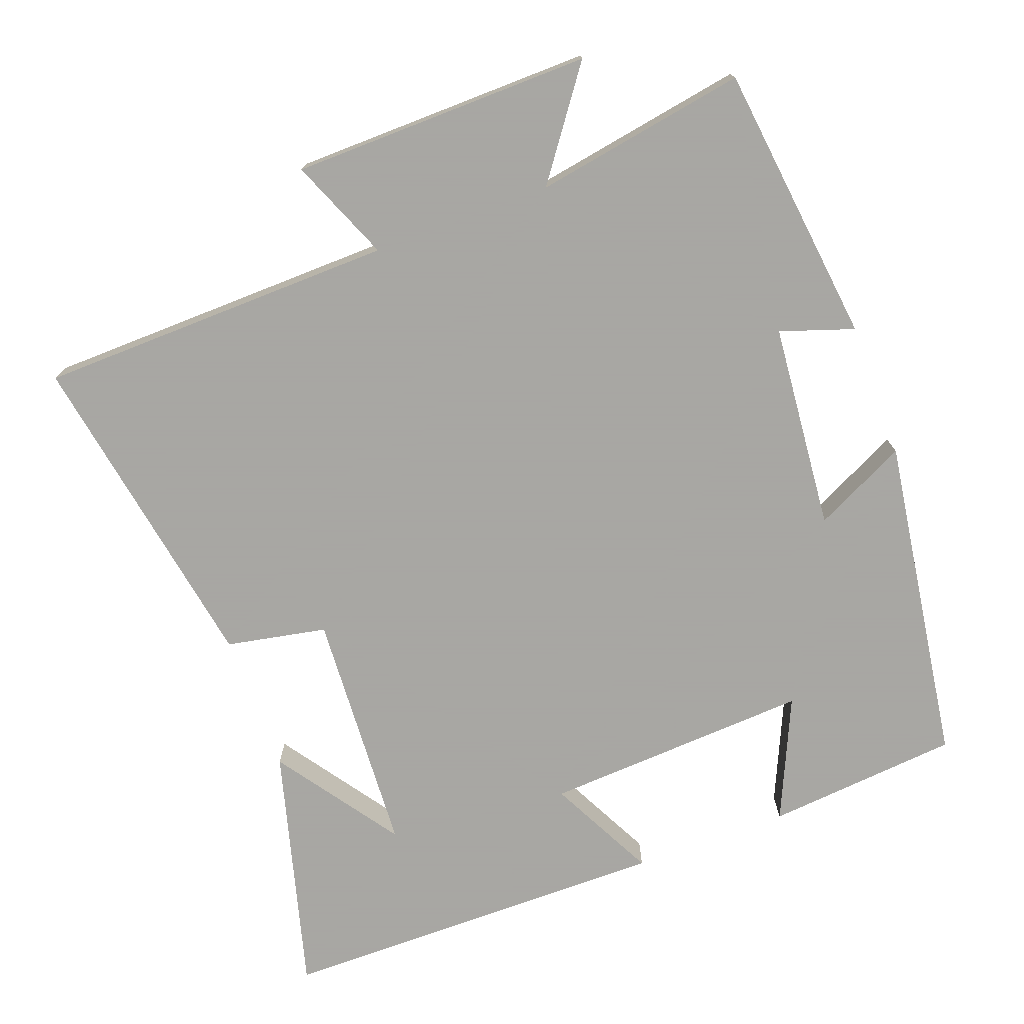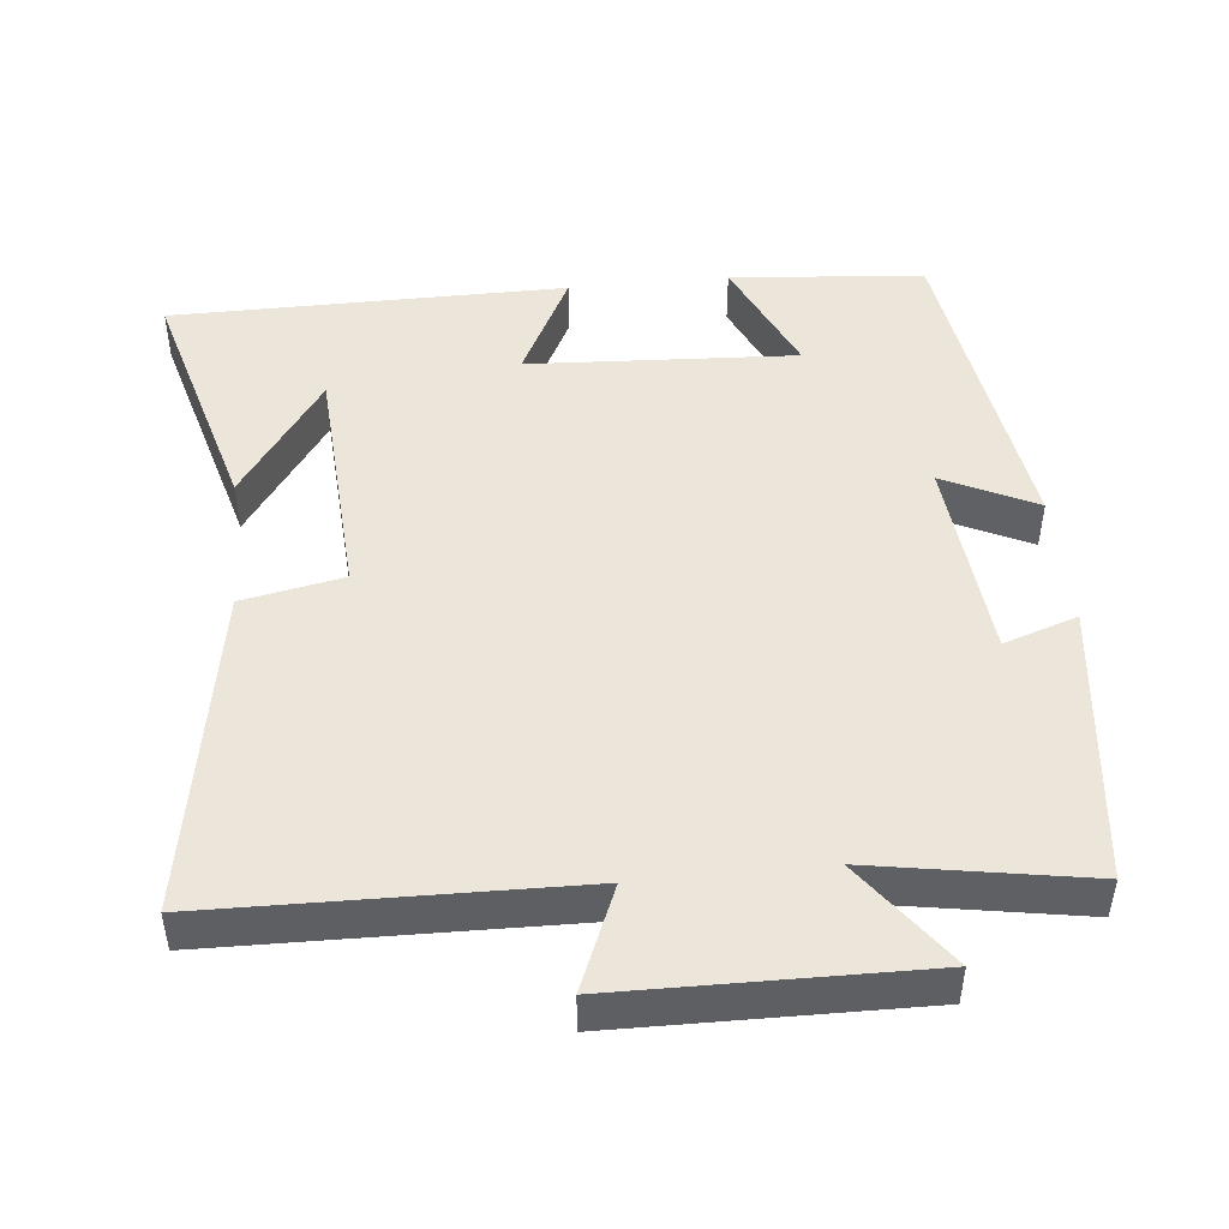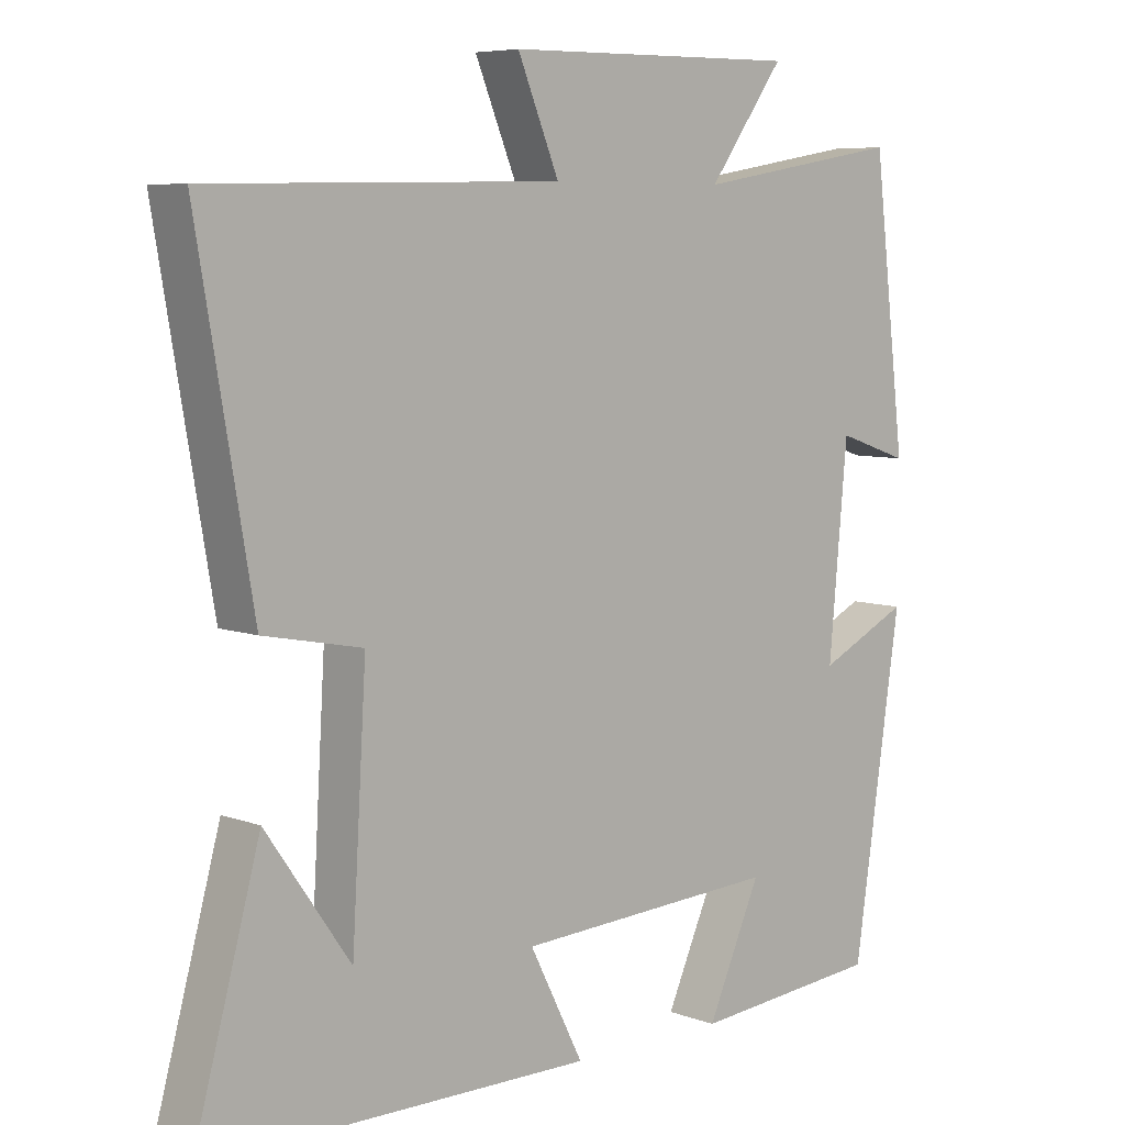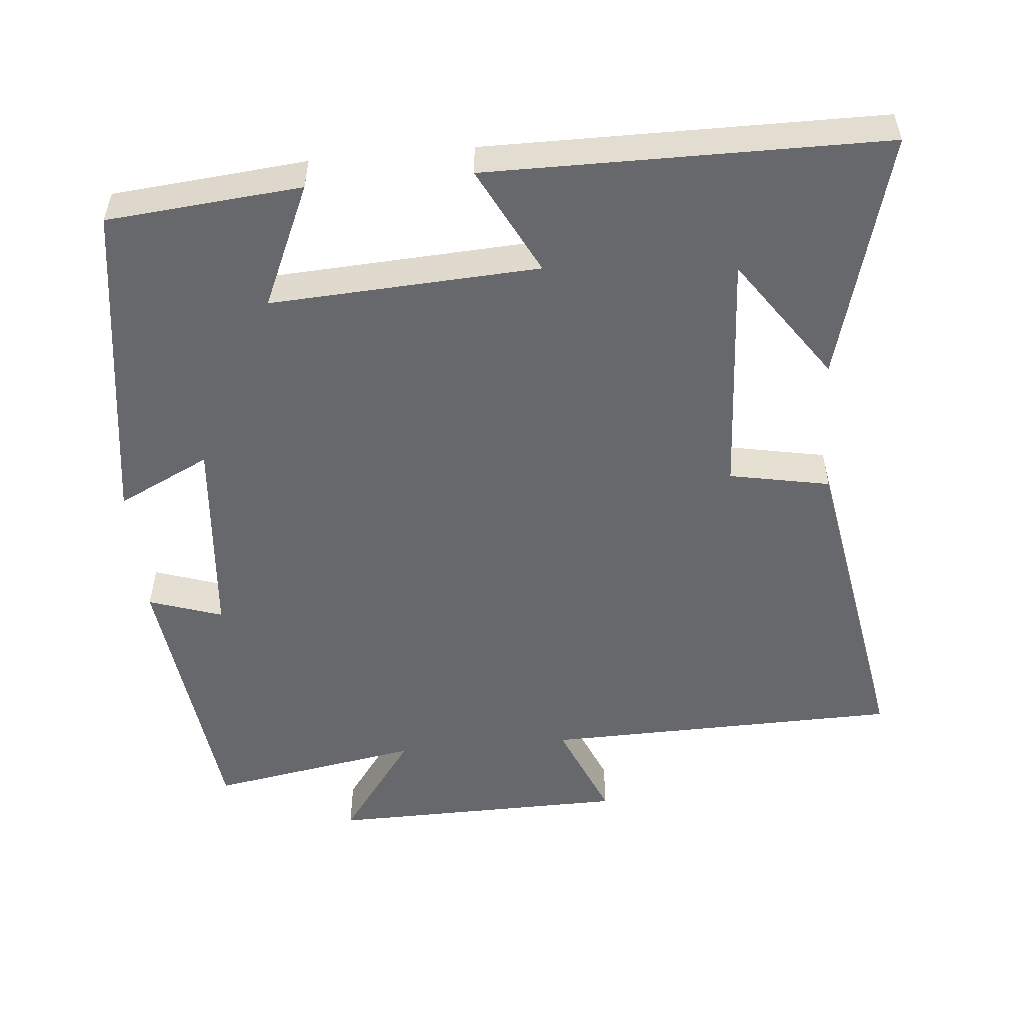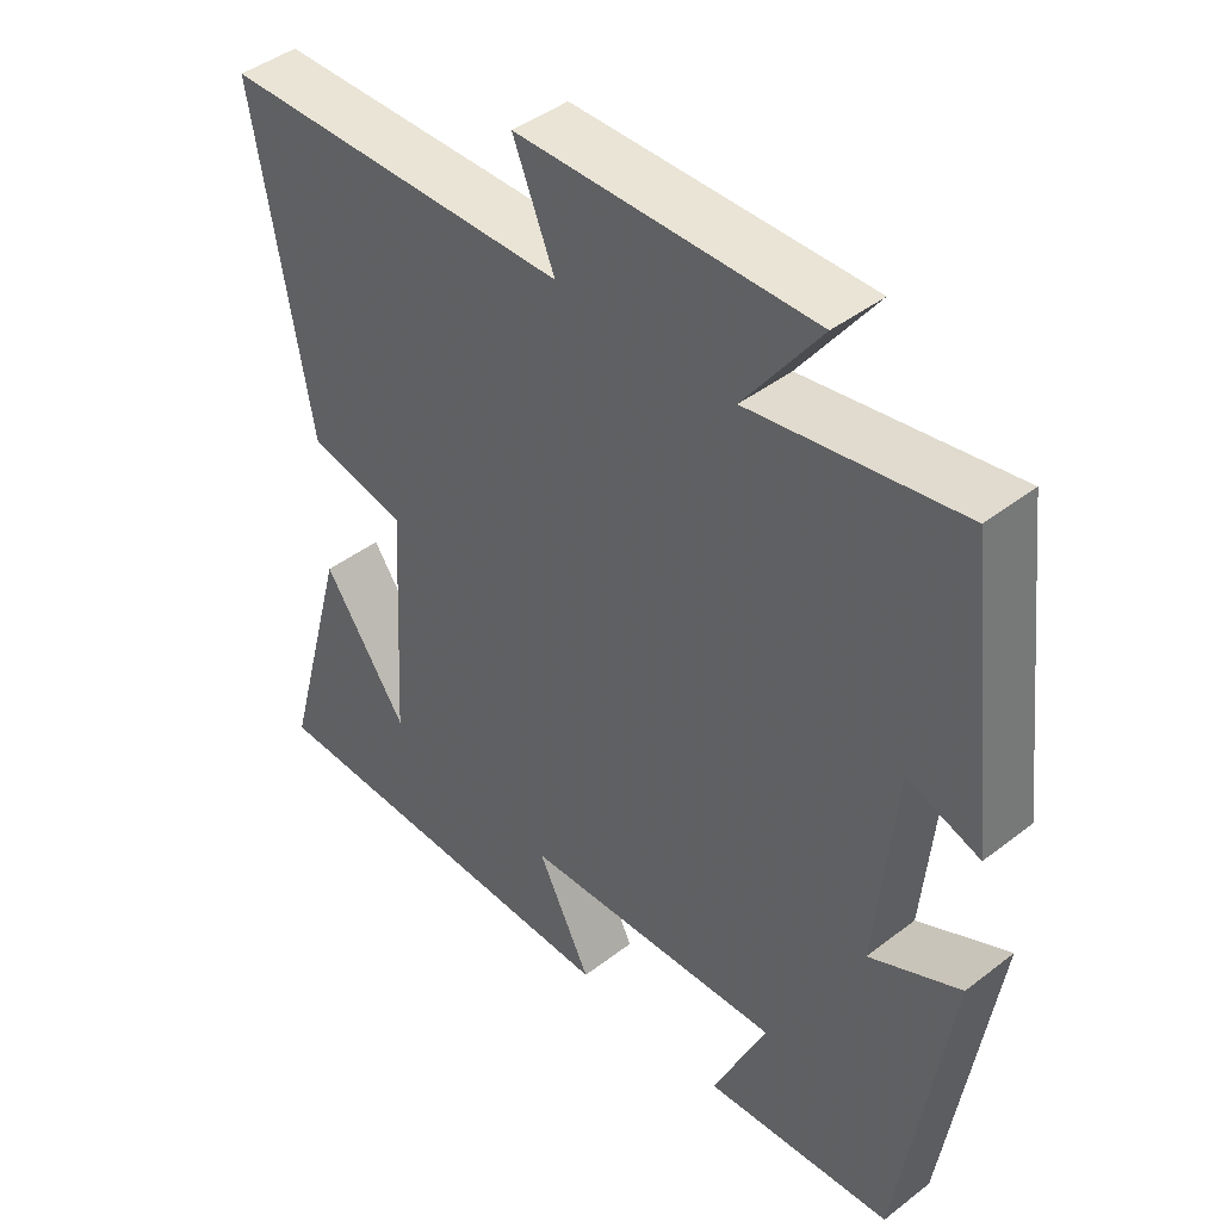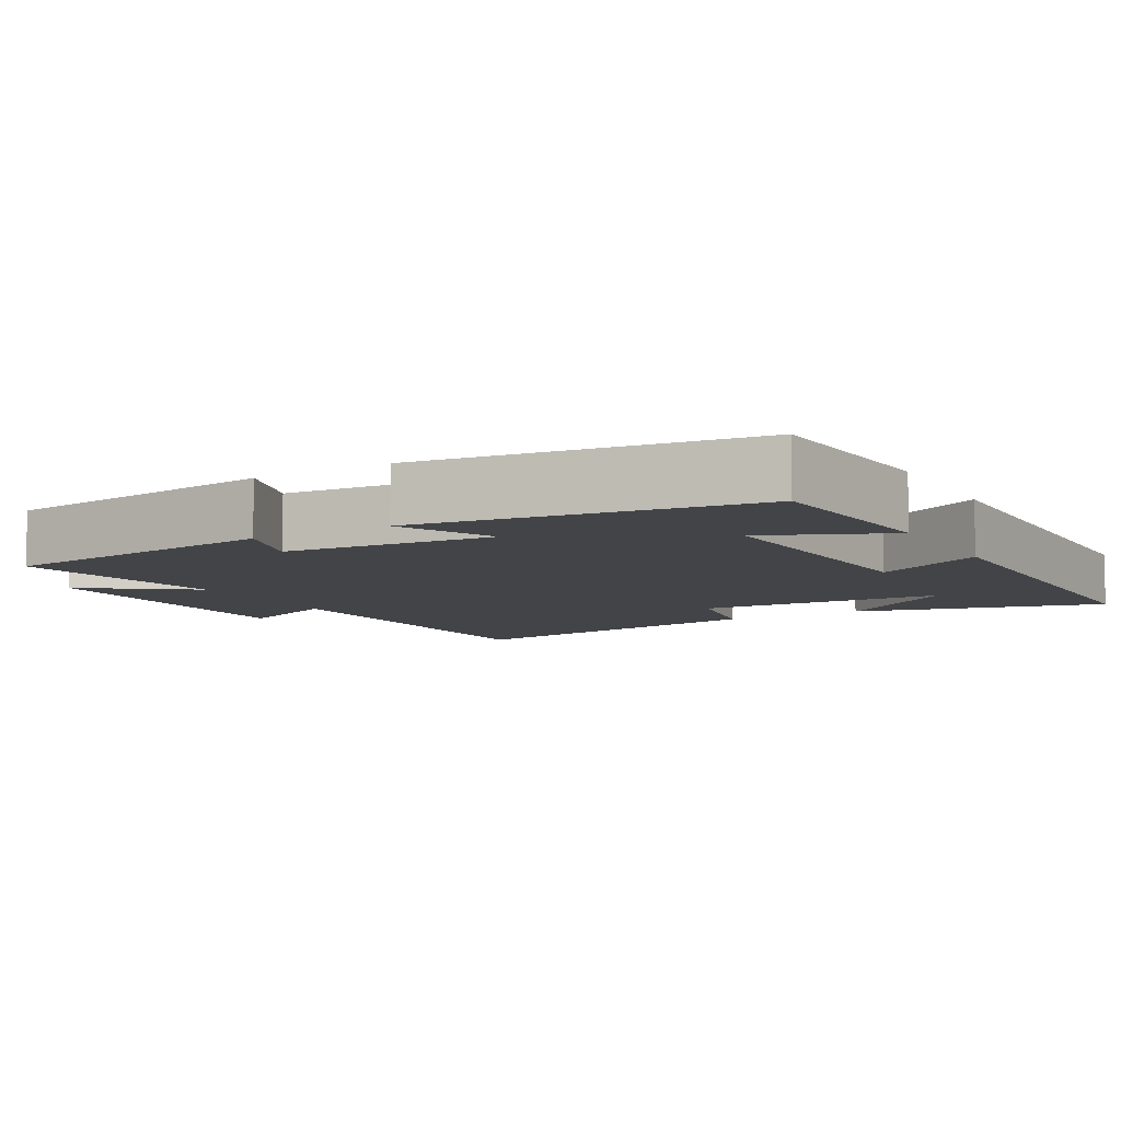
<metadata>
{"format":"obj","ext":"obj","renderer":"f3d","projection":"perspective","resolution":1024,"background":"white","views":[{"elev":-74.4,"azim":20.4,"up":"+Y"},{"elev":47.2,"azim":-5.8,"up":"+Y"},{"elev":6.7,"azim":-43.0,"up":"+Z"},{"elev":-52.5,"azim":-174.7,"up":"+Y"},{"elev":43.7,"azim":47.8,"up":"+Z"},{"elev":-8.0,"azim":119.8,"up":"+Y"}]}
</metadata>
<code>
v 0.433 0.07 -0.476
v 0.167 0.07 -0.5
v 0.242 0.07 -0.332
v -0.126 0.07 -0.352
v -0.051 0.07 -0.5
v -0.593 0.07 -0.497
v -0.5 0.07 -0.158
v -0.382 0.07 -0.327
v -0.362 0.07 0.011
v -0.5 0.07 0.038
v -0.578 0.07 0.49
v -0.086 0.07 0.5
v -0.144 0.07 0.64
v 0.268 0.07 0.646
v 0.162 0.07 0.5
v 0.454 0.07 0.55
v 0.5 0.07 0.164
v 0.399 0.07 0.198
v 0.373 0.07 -0.086
v 0.5 0.07 -0.024
v 0.433 0 -0.476
v 0.167 0 -0.5
v 0.242 0 -0.332
v -0.126 0 -0.352
v -0.051 0 -0.5
v -0.593 0 -0.497
v -0.5 0 -0.158
v -0.382 0 -0.327
v -0.362 0 0.011
v -0.5 0 0.038
v -0.578 0 0.49
v -0.086 0 0.5
v -0.144 0 0.64
v 0.268 0 0.646
v 0.162 0 0.5
v 0.454 0 0.55
v 0.5 0 0.164
v 0.399 0 0.198
v 0.373 0 -0.086
v 0.5 0 -0.024
f 1 2 3
f 20 1 3
f 19 20 3
f 18 19 3 4
f 15 16 17 18
f 15 18 4
f 12 13 14 15
f 11 12 15
f 10 11 15
f 9 10 15
f 8 9 15 4
f 6 7 8
f 4 5 6 8
f 23 22 21
f 23 21 40
f 23 40 39
f 24 23 39 38
f 38 37 36 35
f 24 38 35
f 35 34 33 32
f 35 32 31
f 35 31 30
f 35 30 29
f 24 35 29 28
f 28 27 26
f 28 26 25 24
f 1 21 22 2
f 2 22 23 3
f 3 23 24 4
f 4 24 25 5
f 5 25 26 6
f 6 26 27 7
f 7 27 28 8
f 8 28 29 9
f 9 29 30 10
f 10 30 31 11
f 11 31 32 12
f 12 32 33 13
f 13 33 34 14
f 14 34 35 15
f 15 35 36 16
f 16 36 37 17
f 17 37 38 18
f 18 38 39 19
f 19 39 40 20
f 20 40 21 1

</code>
